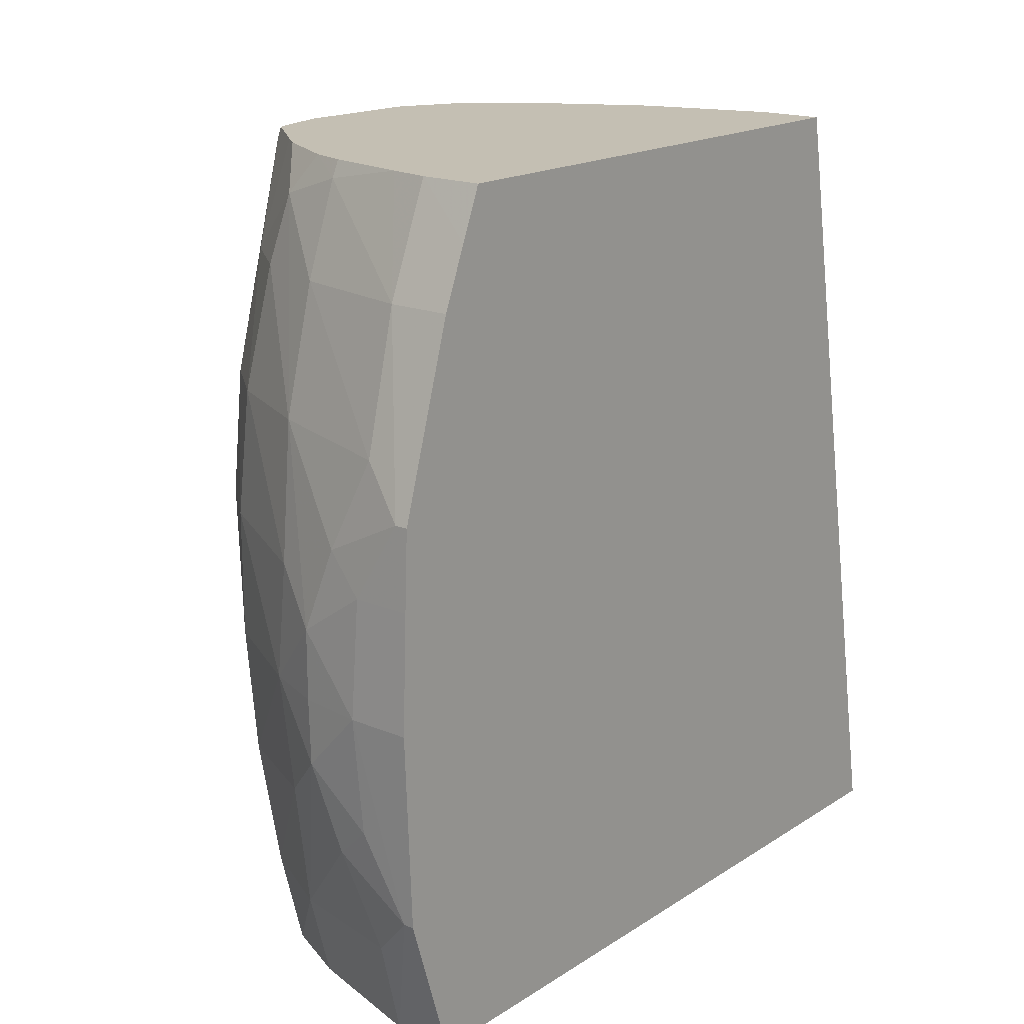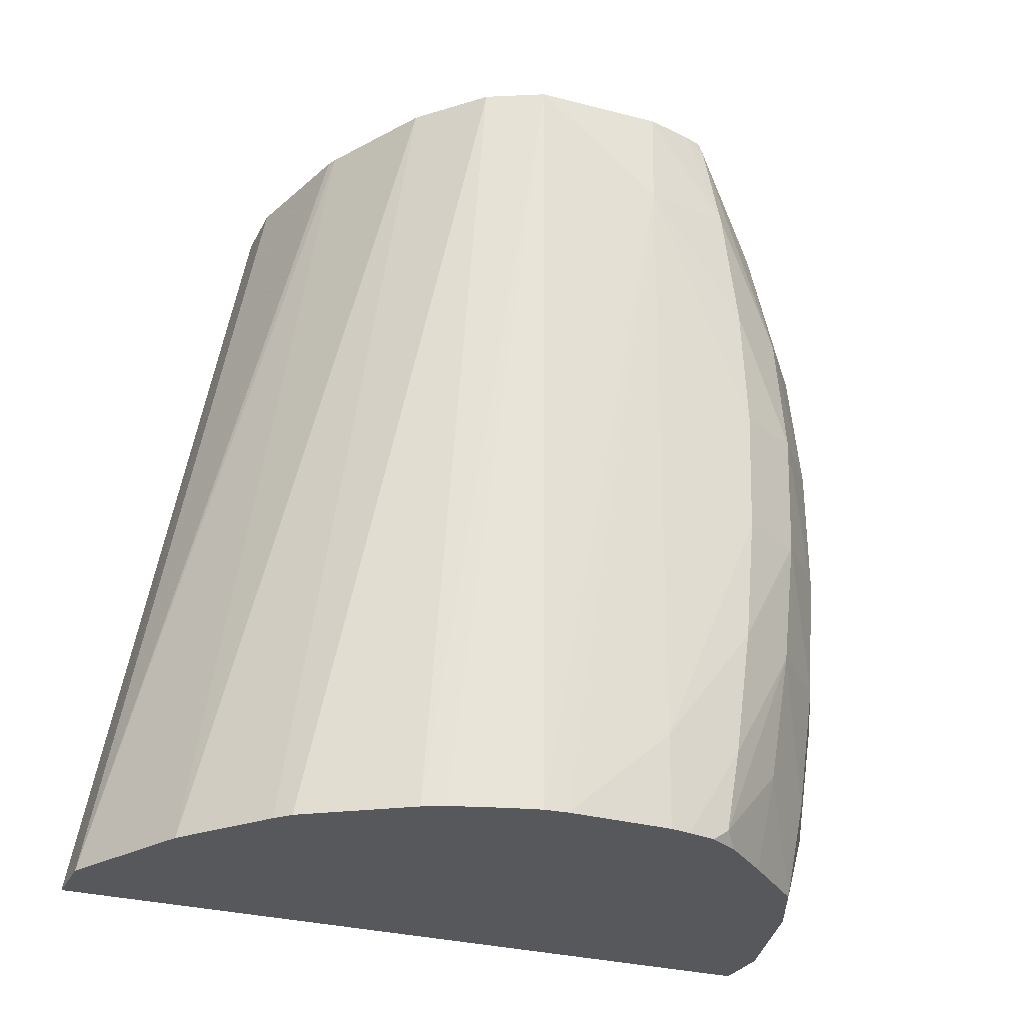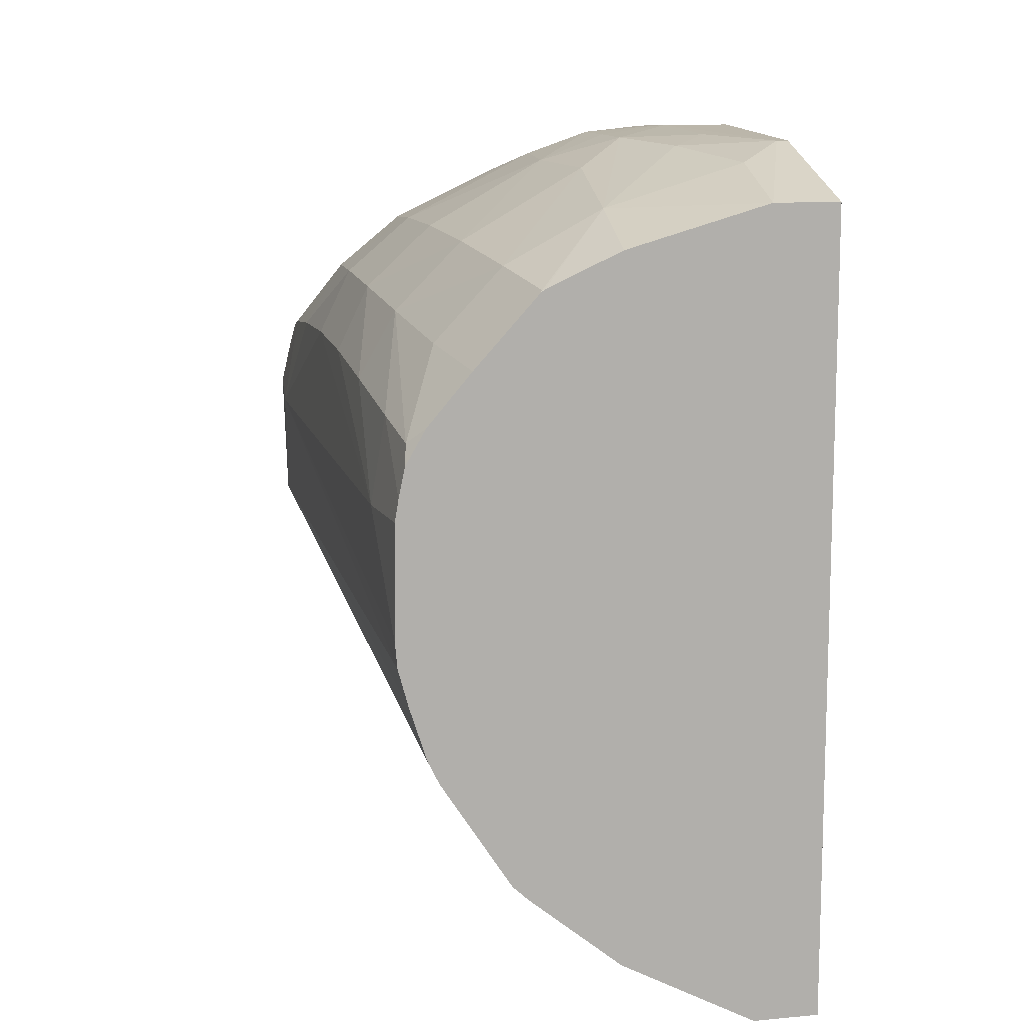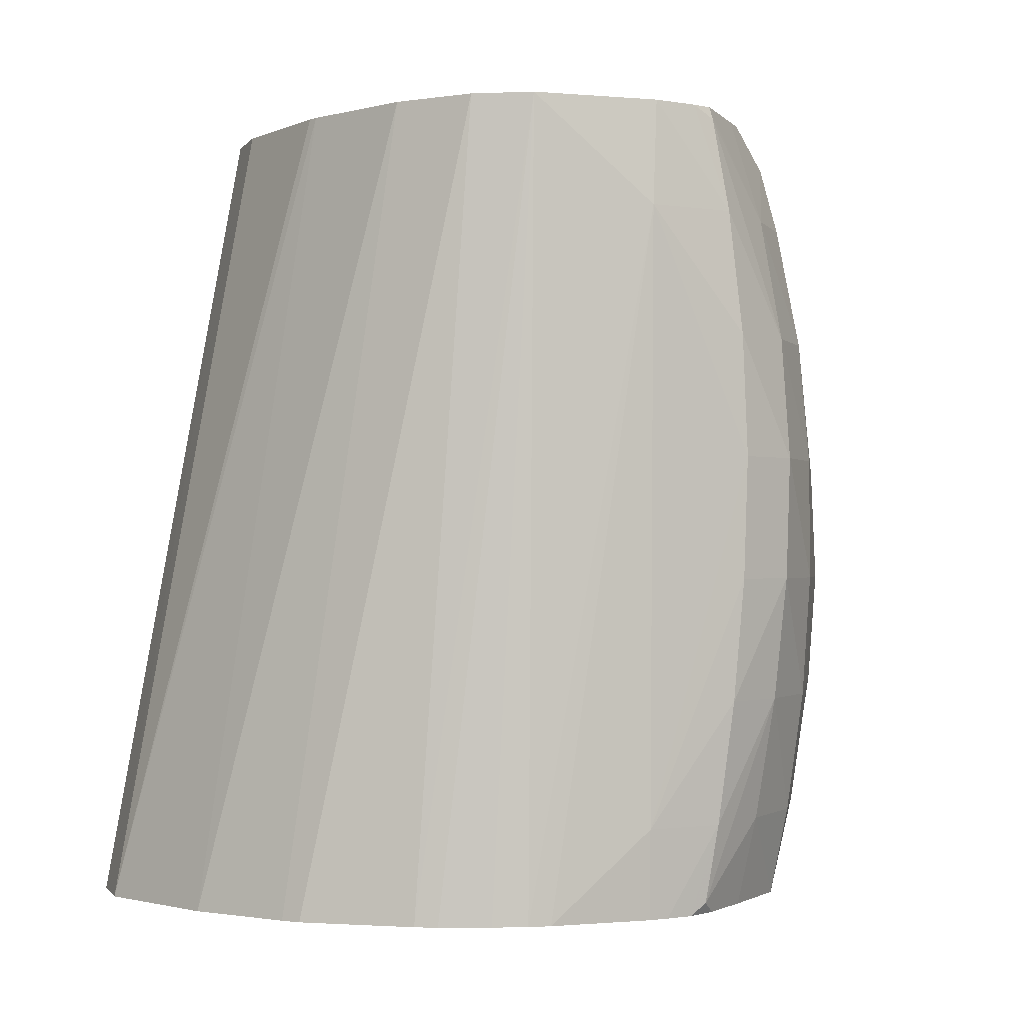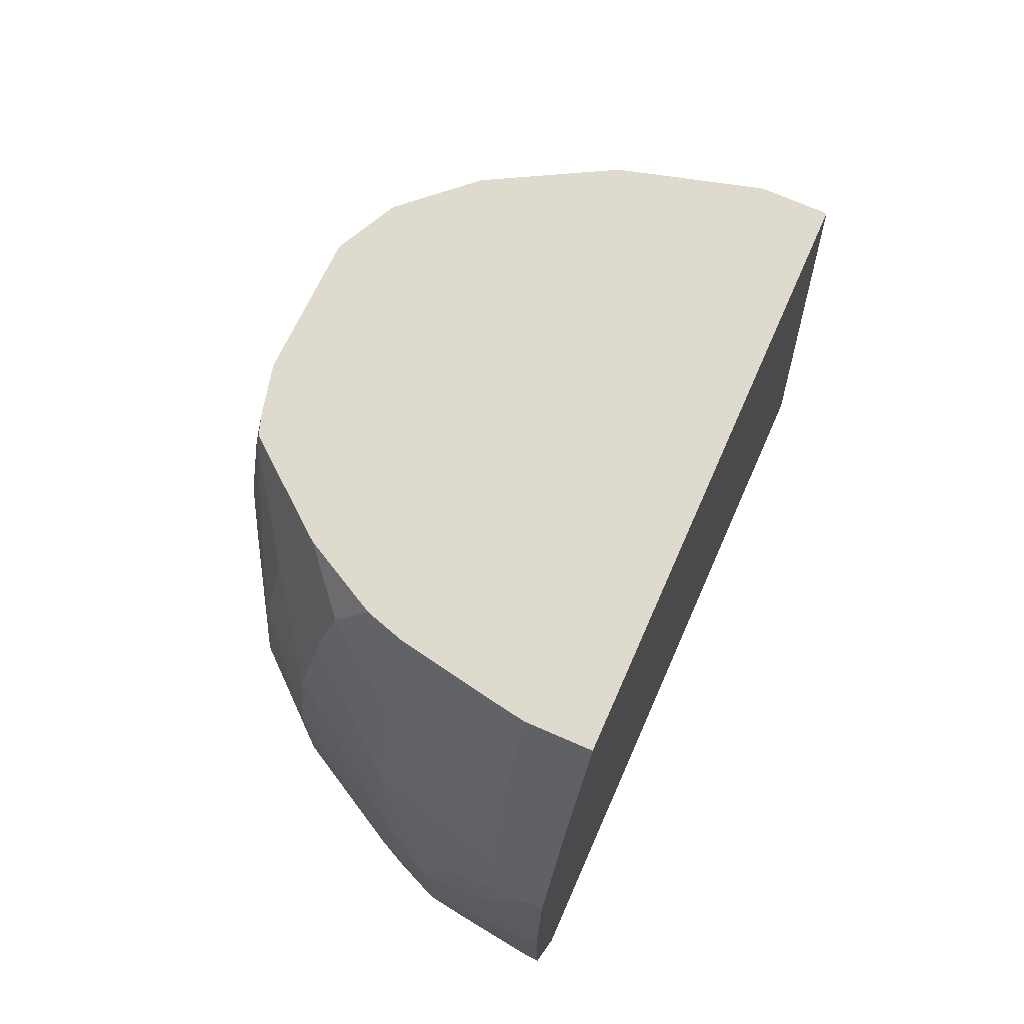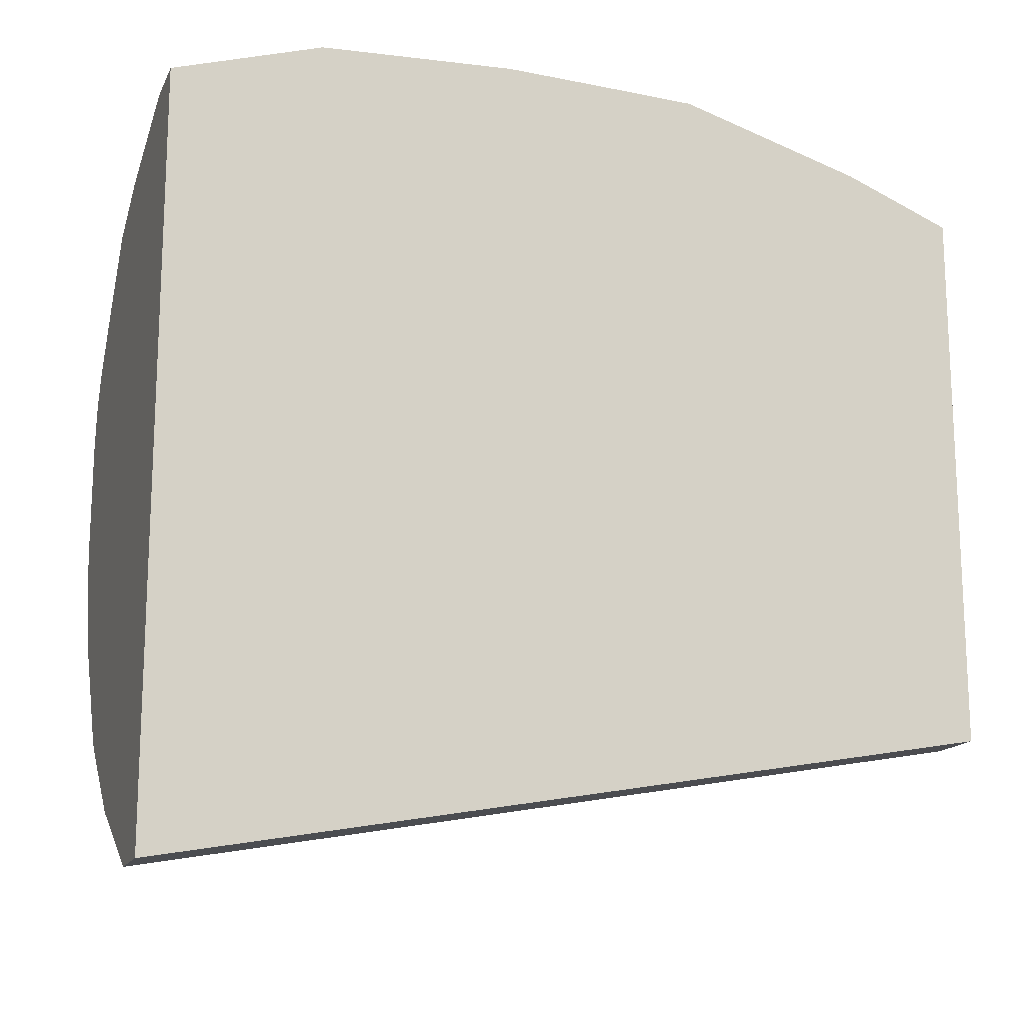
<metadata>
{"format":"obj","ext":"obj","renderer":"f3d","projection":"perspective","resolution":1024,"background":"white","views":[{"elev":17.8,"azim":39.3,"up":"+Y"},{"elev":-28.7,"azim":-112.9,"up":"+Y"},{"elev":11.7,"azim":-11.7,"up":"+Z"},{"elev":-1.1,"azim":-109.0,"up":"+Y"},{"elev":71.3,"azim":23.7,"up":"+Y"},{"elev":-15.7,"azim":71.3,"up":"+Z"}]}
</metadata>
<code>
v 7.48e-06 0.0506 0.06446
v -0.001032 0.0506 0.06446
v 7.48e-06 0.04761 0.06434
v 7.48e-06 0.05252 0.06439
v -0.002098 0.0506 0.06432
v -0.002076 0.04952 0.06431
v -0.0009271 0.04871 0.06438
v -0.0001698 0.0474 0.06433
v -0.0009515 0.05252 0.06439
v -0.002097 0.05174 0.06432
v 7.48e-06 0.0474 0.06433
v 7.48e-06 0.0538 0.06433
v -0.00313 0.0506 0.06392
v -0.002897 0.04871 0.06388
v -0.003096 0.04647 0.06341
v -0.001545 0.04815 0.06423
v -0.0009271 0.04661 0.06405
v -0.001006 0.04496 0.06357
v -0.00021 0.0538 0.06433
v -0.001586 0.05311 0.06425
v -0.003096 0.05472 0.06356
v -0.002909 0.05252 0.06394
v 7.48e-06 0.04496 0.06357
v 7.48e-06 0.05678 0.06343
v -0.004958 0.0506 0.06289
v -0.004826 0.04853 0.0628
v -0.004981 0.05266 0.06286
v -0.004587 0.04647 0.06261
v -0.004334 0.04498 0.0624
v -0.004302 0.04496 0.06241
v -0.003165 0.04496 0.06294
v -0.0009515 0.05458 0.06407
v -0.001032 0.05678 0.06343
v -0.003096 0.05678 0.06301
v -0.004206 0.05792 0.06229
v -0.004492 0.05678 0.06247
v -0.00485 0.05472 0.06273
v 7.48e-06 0.04496 0.05122
v 7.48e-06 0.05774 0.06304
v -0.00599 0.0506 0.06192
v -0.006013 0.05266 0.06198
v -0.005858 0.04853 0.06175
v -0.005882 0.05472 0.06189
v -0.005619 0.04647 0.06151
v -0.00436 0.04496 0.06237
v -0.001032 0.05855 0.06271
v -0.001707 0.05855 0.06259
v -0.003096 0.05828 0.06246
v -0.003701 0.05855 0.06214
v -0.004877 0.05855 0.06151
v -0.005524 0.05678 0.06167
v -0.00101 0.04496 0.05121
v 7.48e-06 0.05855 0.05366
v 7.48e-06 0.05855 0.06271
v -0.006486 0.0506 0.06089
v -0.006436 0.04853 0.06072
v -0.006518 0.05266 0.06095
v -0.006524 0.05472 0.06085
v -0.006341 0.04647 0.06047
v -0.006248 0.04515 0.06028
v -0.006338 0.05834 0.06039
v -0.006464 0.05678 0.06064
v -0.005325 0.04496 0.0613
v -0.003096 0.05855 0.06233
v -0.005208 0.05855 0.06124
v -0.006304 0.05855 0.06035
v -0.003096 0.04496 0.05229
v -0.003249 0.05855 0.05429
v -0.003096 0.05855 0.05422
v -0.001032 0.05855 0.05366
v -0.006563 0.04647 0.05915
v -0.006726 0.05678 0.05915
v -0.006387 0.04496 0.05953
v -0.00629 0.04496 0.05999
v -0.005988 0.04496 0.06051
v -0.00641 0.05855 0.06002
v -0.006584 0.05855 0.05927
v -0.004505 0.04496 0.05343
v -0.005004 0.05855 0.05525
v -0.00646 0.04496 0.05744
v -0.006444 0.04496 0.05919
v -0.006514 0.05855 0.05713
v -0.006427 0.04496 0.05706
v -0.004755 0.04496 0.05366
v -0.005591 0.05855 0.05578
v -0.006048 0.05855 0.0562
v -0.005832 0.04496 0.05531
v -0.006003 0.04496 0.05566
v -0.006271 0.04496 0.05649
f 1 2 3
f 1 3 11
f 1 11 23
f 1 23 38
f 1 38 53
f 1 53 54
f 1 54 39
f 1 39 24
f 1 24 12
f 1 12 4
f 1 4 9
f 1 9 2
f 2 5 6
f 2 6 7
f 2 7 8
f 2 8 3
f 2 9 10
f 2 10 5
f 3 8 11
f 4 12 19
f 4 19 9
f 5 13 6
f 5 10 13
f 6 14 15
f 6 15 16
f 6 16 7
f 6 13 14
f 7 16 8
f 8 16 17
f 8 17 18
f 8 18 23
f 8 23 11
f 9 19 20
f 9 20 10
f 10 20 21
f 10 21 22
f 10 22 13
f 12 24 33
f 12 33 19
f 13 25 26
f 13 26 14
f 13 22 27
f 13 27 25
f 14 26 28
f 14 28 15
f 15 17 16
f 15 28 29
f 15 29 30
f 15 30 31
f 15 31 18
f 15 18 17
f 18 31 30
f 18 30 45
f 18 45 63
f 18 63 75
f 18 75 74
f 18 74 73
f 18 73 81
f 18 81 80
f 18 80 83
f 18 83 89
f 18 89 88
f 18 88 87
f 18 87 84
f 18 84 78
f 18 78 67
f 18 67 52
f 18 52 38
f 18 38 23
f 19 32 20
f 19 33 32
f 20 32 21
f 21 34 35
f 21 35 36
f 21 36 37
f 21 37 22
f 21 32 34
f 22 37 27
f 24 39 33
f 25 40 26
f 25 27 41
f 25 41 40
f 26 40 42
f 26 42 28
f 27 37 43
f 27 43 41
f 28 42 44
f 28 44 29
f 29 45 30
f 29 44 45
f 32 33 34
f 33 39 46
f 33 46 47
f 33 47 48
f 33 48 34
f 34 48 35
f 35 48 49
f 35 49 50
f 35 50 51
f 35 51 36
f 36 51 37
f 37 51 43
f 38 52 53
f 39 54 46
f 40 55 56
f 40 56 42
f 40 41 57
f 40 57 55
f 41 43 58
f 41 58 57
f 42 56 59
f 42 59 60
f 42 60 44
f 43 51 61
f 43 61 62
f 43 62 58
f 44 60 63
f 44 63 45
f 46 54 53
f 46 53 70
f 46 70 69
f 46 69 68
f 46 68 79
f 46 79 85
f 46 85 86
f 46 86 82
f 46 82 77
f 46 77 76
f 46 76 66
f 46 66 65
f 46 65 50
f 46 50 49
f 46 49 64
f 46 64 47
f 47 64 48
f 48 64 49
f 50 65 51
f 51 65 66
f 51 66 61
f 52 67 68
f 52 68 69
f 52 69 70
f 52 70 53
f 55 71 56
f 55 57 71
f 56 71 59
f 57 58 72
f 57 72 71
f 58 62 72
f 59 71 73
f 59 73 74
f 59 74 60
f 60 74 75
f 60 75 63
f 61 66 76
f 61 76 62
f 62 76 77
f 62 77 72
f 67 78 79
f 67 79 68
f 71 80 81
f 71 81 73
f 71 72 80
f 72 77 82
f 72 82 83
f 72 83 80
f 78 84 85
f 78 85 79
f 82 86 87
f 82 87 88
f 82 88 89
f 82 89 83
f 84 87 86
f 84 86 85

</code>
